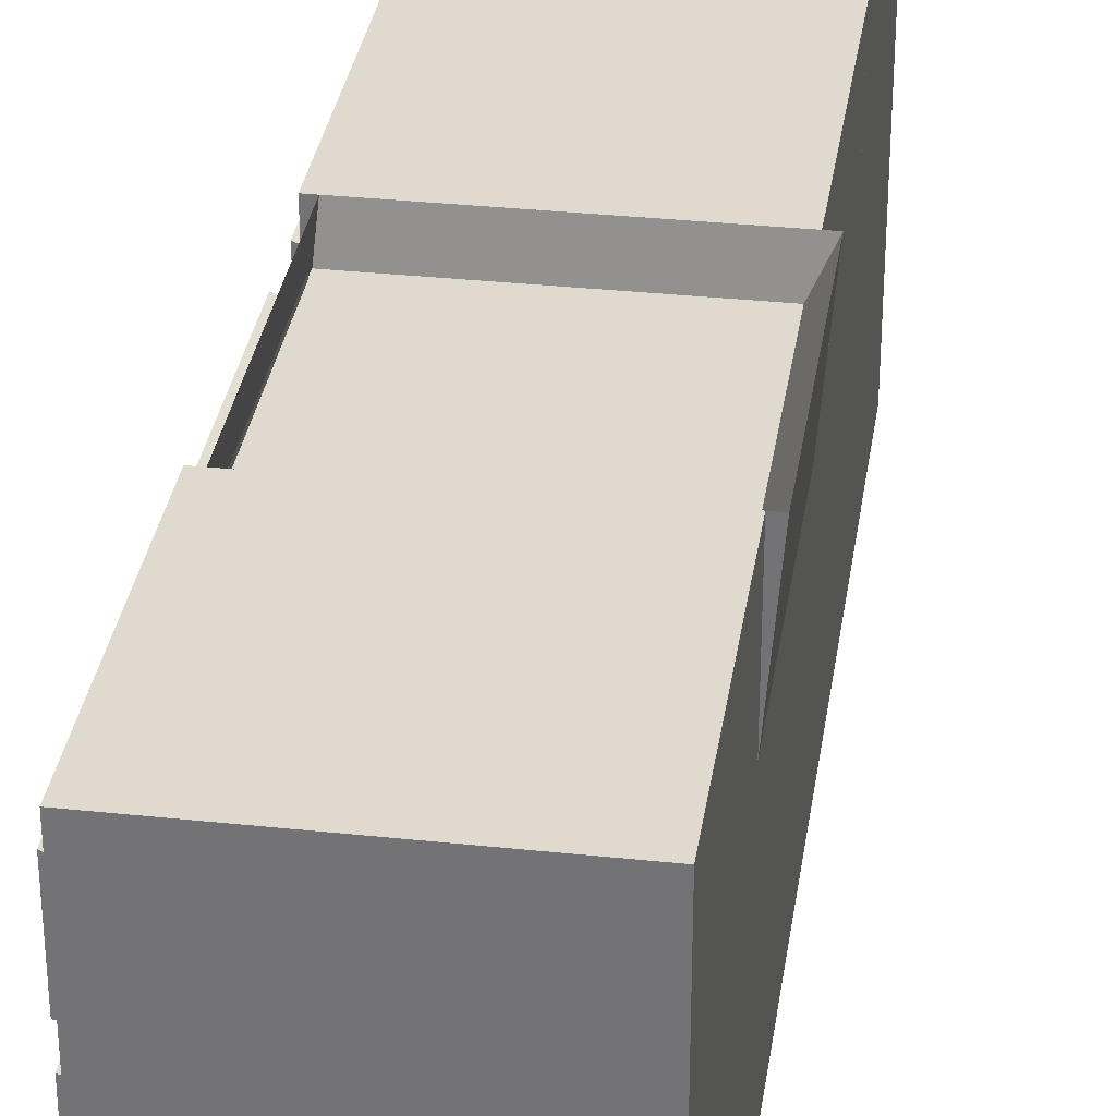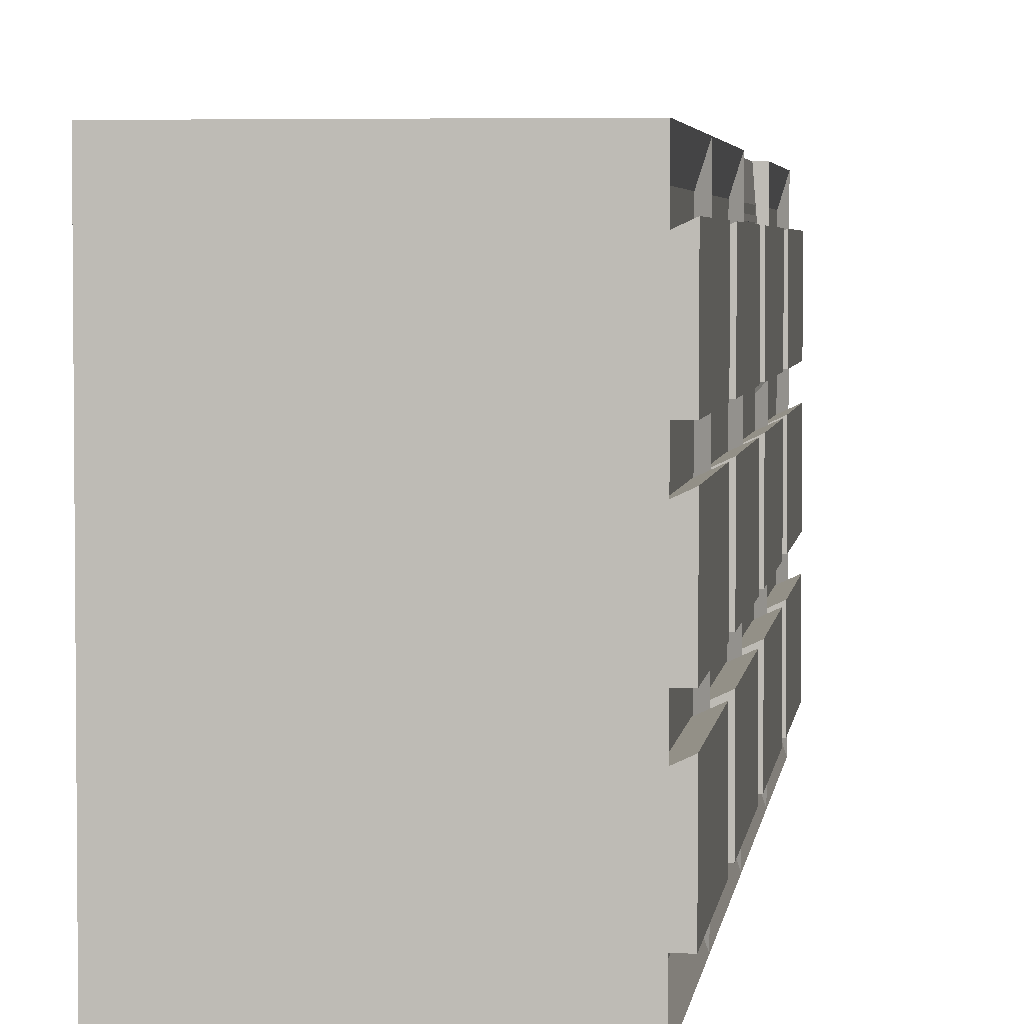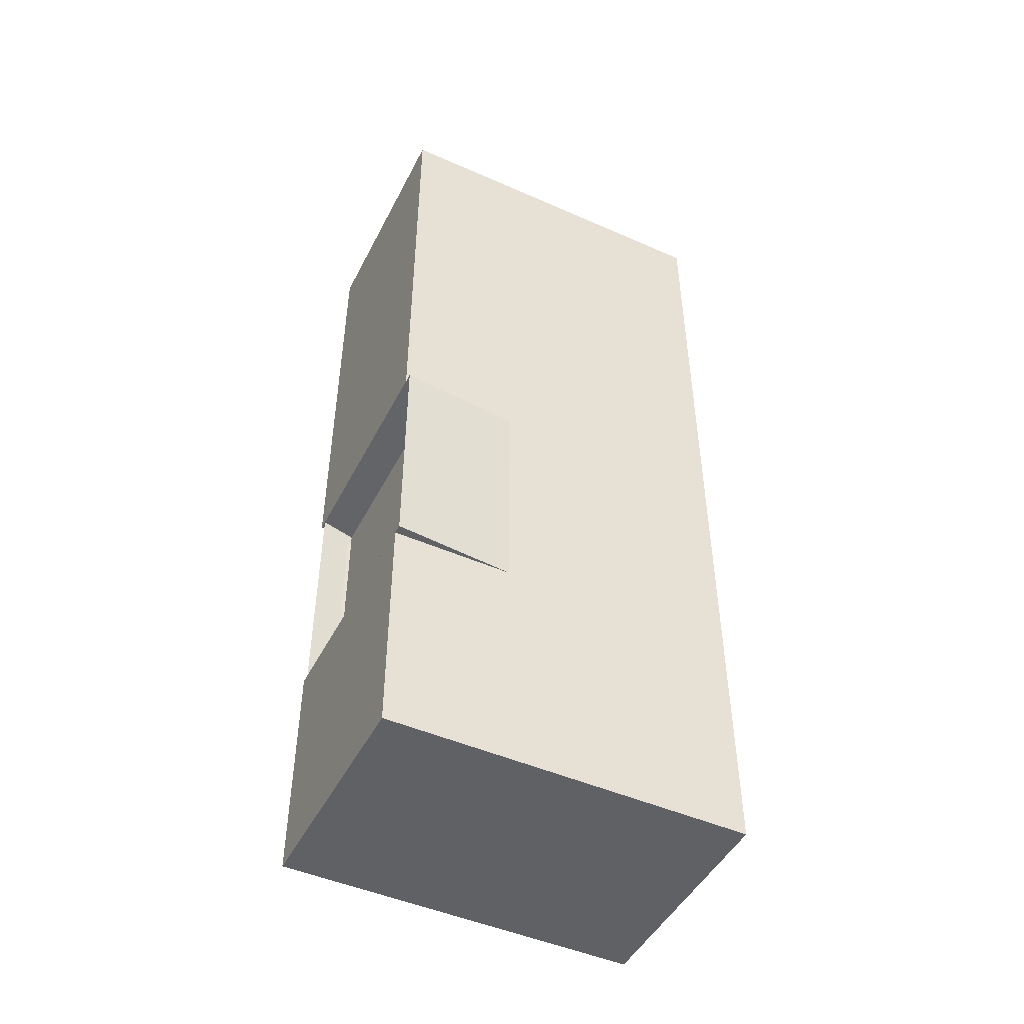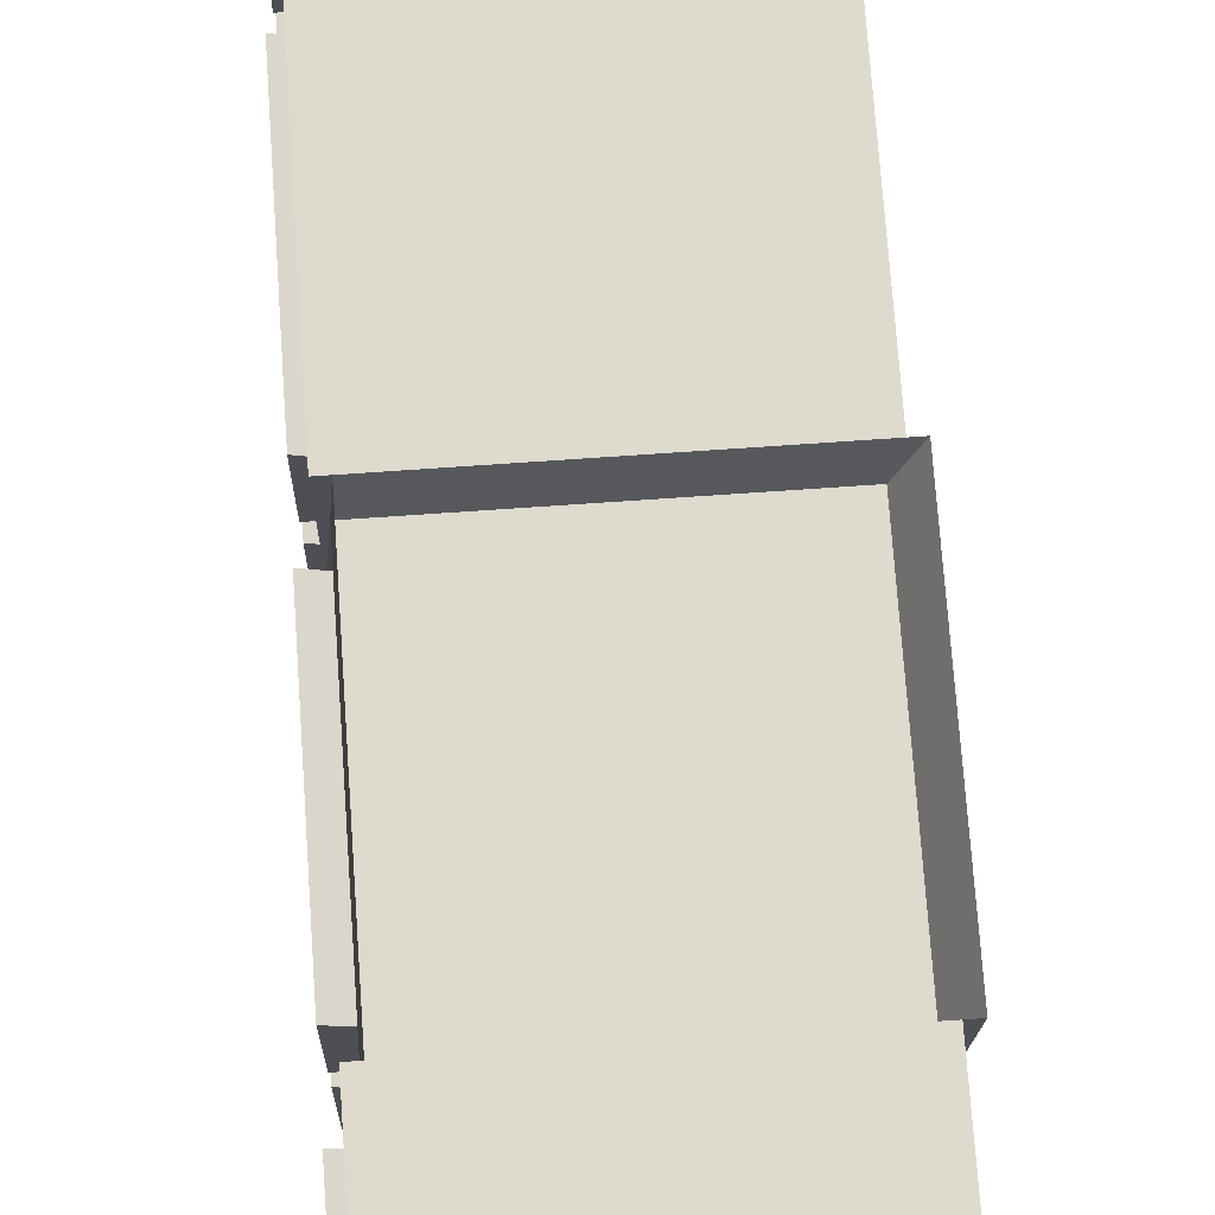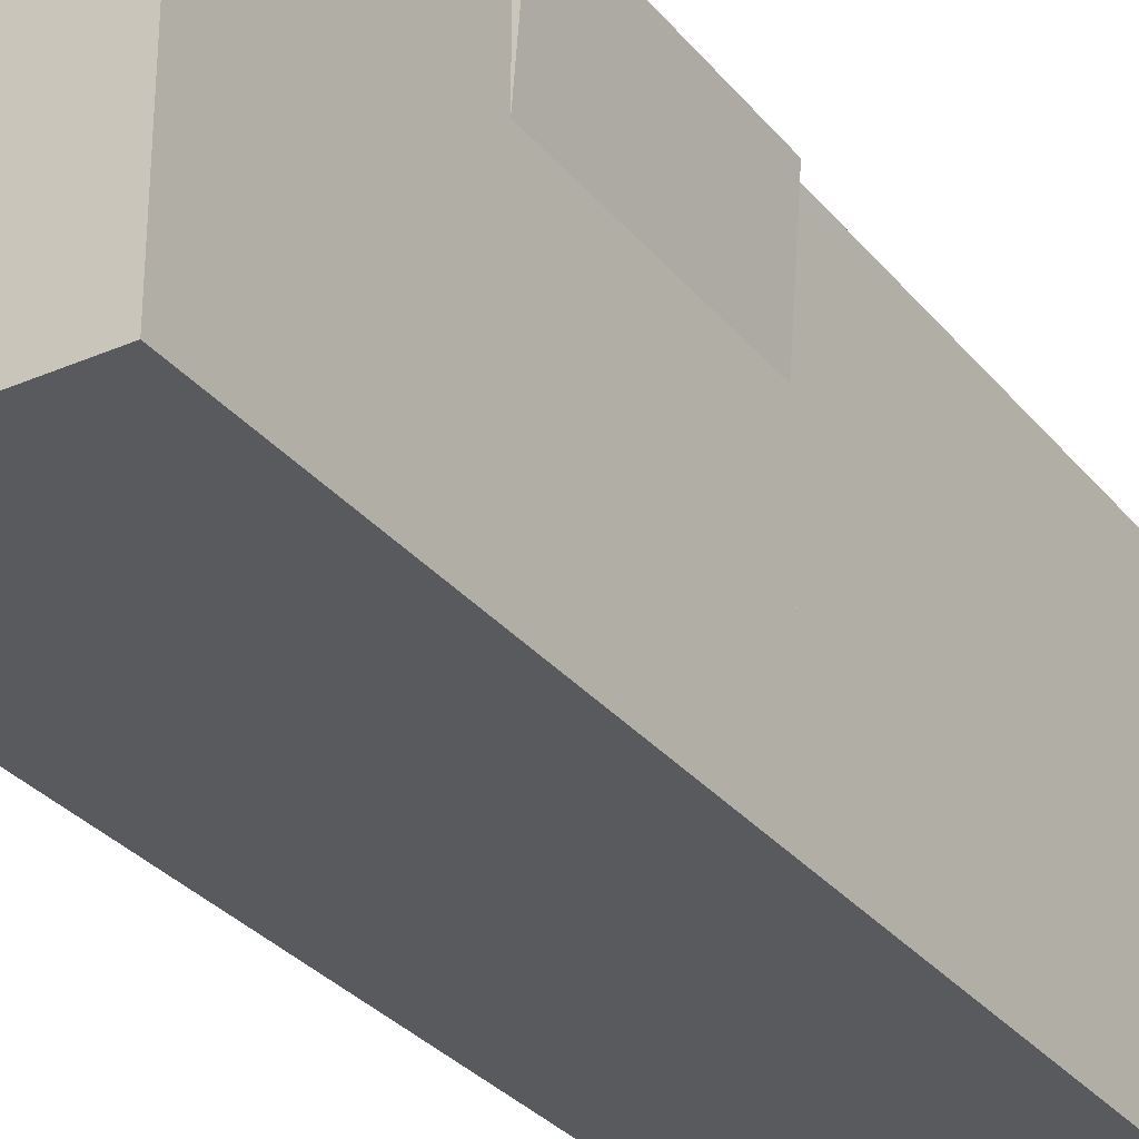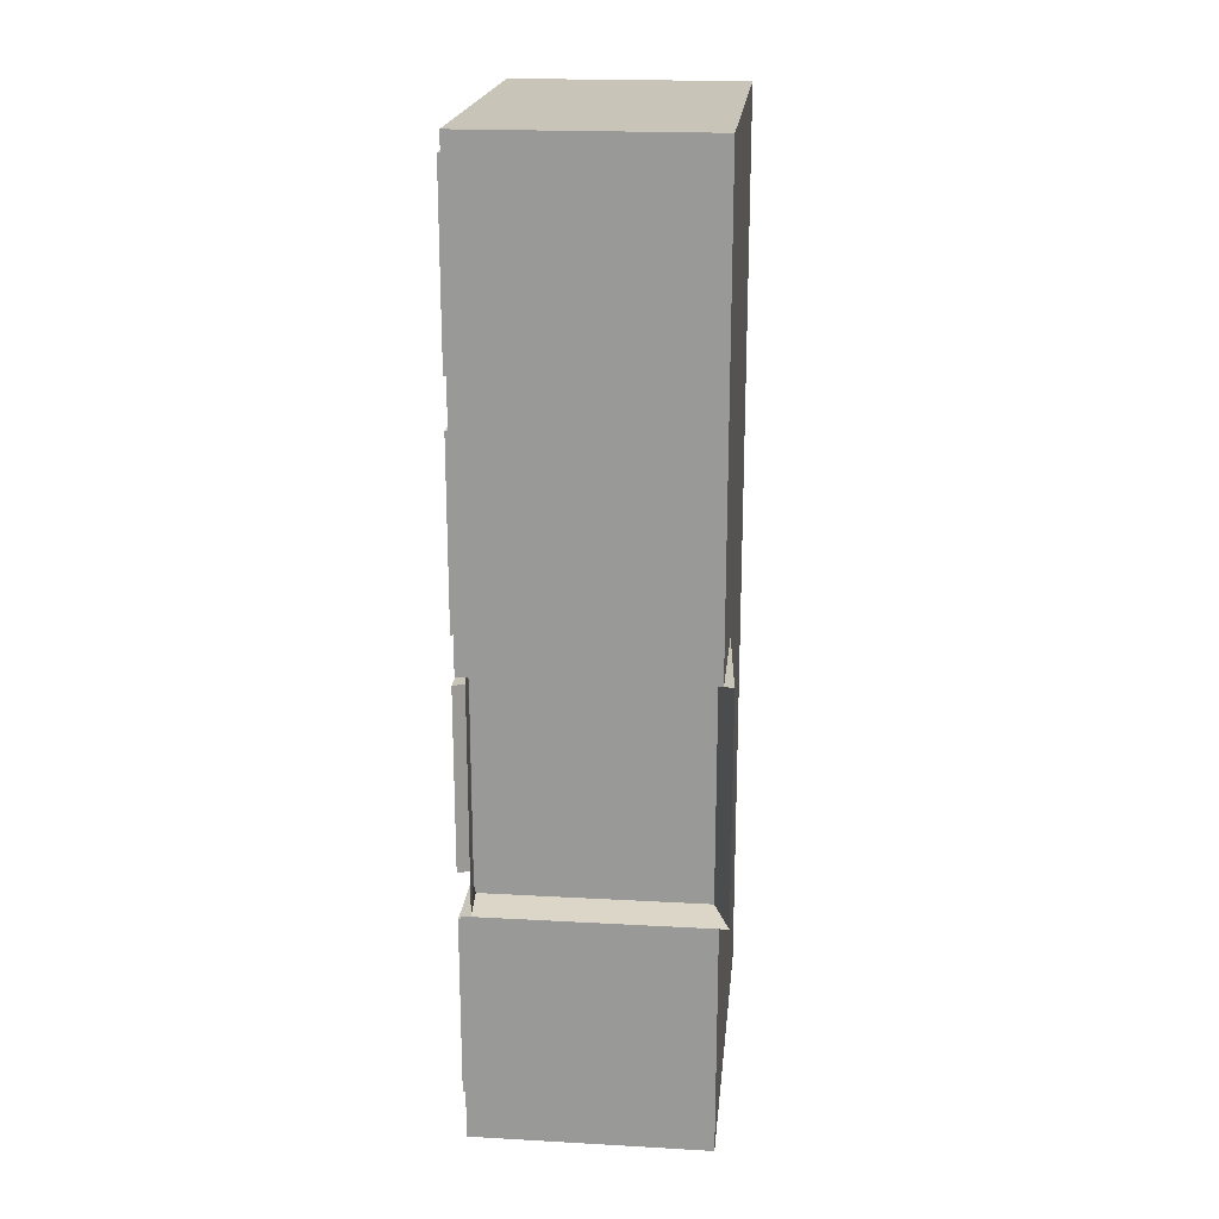
<metadata>
{"format":"obj","ext":"obj","renderer":"f3d","projection":"perspective","resolution":1024,"background":"white","views":[{"elev":32.8,"azim":-171.6,"up":"+Y"},{"elev":3.7,"azim":6.8,"up":"+Y"},{"elev":-47.8,"azim":-116.3,"up":"+Z"},{"elev":71.2,"azim":176.0,"up":"+Y"},{"elev":-30.9,"azim":-148.1,"up":"+Y"},{"elev":20.2,"azim":-174.2,"up":"+Z"}]}
</metadata>
<code>
v -12.29 -0.2625 -49.14
v -12.29 5.162 -49.14
v -12.29 5.162 -59.58
v -12.29 -0.2625 -59.58
v -1.85 5.162 -59.58
v -1.85 -0.2625 -59.58
v -2.146 -9.442 -50.21
v -2.146 -9.442 -58.51
v -1.422 -9.442 -58.51
v -1.422 -9.442 -50.21
v -1.85 -0.2625 -49.14
v -1.85 5.162 -49.14
v -12.29 -11.11 -59.58
v -1.85 -11.11 -59.58
v -1.85 -11.11 -49.14
v -12.29 -11.11 -49.14
v -2.146 -5.322 -58.88
v -2.146 -10.02 -58.88
v -1.85 -5.687 -59.58
v -2.146 -10.02 -49.84
v -2.146 4.067 -49.84
v -2.146 4.067 -58.88
v -2.146 -0.6274 -49.84
v -2.146 -5.322 -49.84
v -1.85 -5.687 -49.14
v -2.146 -0.6274 -58.88
v -12.29 -5.687 -49.14
v -2.146 3.158 -58.51
v -2.146 3.158 -50.21
v -1.422 3.493 -50.21
v -1.422 3.493 -58.51
v -2.146 -1.536 -50.21
v -2.146 -4.748 -50.21
v -1.422 -4.748 -50.21
v -1.422 -1.202 -50.21
v -12.29 -5.687 -59.58
v -2.146 -0.05294 -58.51
v -2.146 -0.05294 -50.21
v -2.146 -6.231 -58.51
v -2.146 -6.231 -50.21
v -2.146 -1.536 -58.51
v -2.146 -4.748 -58.51
v -1.422 -0.05294 -58.51
v -1.422 -0.05294 -50.21
v -1.422 -5.896 -58.51
v -1.422 -5.896 -50.21
v -1.422 -4.748 -58.51
v -1.422 -1.202 -58.51
v -12.29 5.162 -70.03
v -12.29 -0.2625 -70.03
v -1.85 5.162 -70.03
v -1.85 -0.2625 -70.03
v -2.146 -9.442 -60.65
v -2.146 -9.442 -68.95
v -1.422 -9.442 -68.95
v -1.422 -9.442 -60.65
v -12.29 -11.11 -70.03
v -1.85 -11.11 -70.03
v -2.146 -5.322 -69.32
v -2.146 -10.02 -69.32
v -1.85 -5.687 -70.03
v -2.146 -10.02 -60.29
v -2.146 4.067 -60.29
v -2.146 4.067 -69.32
v -2.146 -0.6274 -60.29
v -2.146 -5.322 -60.29
v -2.146 -0.6274 -69.32
v -2.146 3.158 -68.95
v -2.146 3.158 -60.65
v -1.422 3.493 -60.65
v -1.422 3.493 -68.95
v -2.146 -1.536 -60.65
v -2.146 -4.748 -60.65
v -1.422 -4.748 -60.65
v -1.422 -1.202 -60.65
v -12.29 -5.687 -70.03
v -2.146 -0.05294 -68.95
v -2.146 -0.05294 -60.65
v -2.146 -6.231 -68.95
v -2.146 -6.231 -60.65
v -2.146 -1.536 -68.95
v -2.146 -4.748 -68.95
v -1.422 -0.05294 -68.95
v -1.422 -0.05294 -60.65
v -1.422 -5.896 -68.95
v -1.422 -5.896 -60.65
v -1.422 -4.748 -68.95
v -1.422 -1.202 -68.95
v -12.71 5.162 -70.03
v -12.71 5.162 -80.47
v -12.29 -0.2625 -80.47
v -2.27 5.162 -80.47
v -1.85 -0.2625 -80.47
v -2.146 -9.442 -71.1
v -2.146 -9.442 -79.4
v -1.422 -9.442 -79.4
v -1.422 -9.442 -71.1
v -2.27 5.162 -70.03
v -12.29 -11.11 -80.47
v -1.85 -11.11 -80.47
v -2.13 3.632 -80.19
v -12.01 3.632 -80.19
v -12.01 3.632 -70.31
v -2.13 3.632 -70.31
v -2.146 -5.322 -79.76
v -2.146 -10.02 -79.76
v -1.85 -5.687 -80.47
v -2.146 -10.02 -70.73
v -2.146 4.067 -70.73
v -2.146 4.067 -79.76
v -2.146 -0.6274 -70.73
v -2.146 -5.322 -70.73
v -2.146 -0.6274 -79.76
v -2.146 3.158 -79.4
v -2.146 3.158 -71.1
v -1.422 3.493 -71.1
v -1.422 3.493 -79.4
v -2.146 -1.536 -71.1
v -2.146 -4.748 -71.1
v -1.422 -4.748 -71.1
v -1.422 -1.202 -71.1
v -12.29 -5.687 -80.47
v -2.146 -0.05294 -79.4
v -2.146 -0.05294 -71.1
v -2.146 -6.231 -79.4
v -2.146 -6.231 -71.1
v -2.146 -1.536 -79.4
v -2.146 -4.748 -79.4
v -1.422 -0.05294 -79.4
v -1.422 -0.05294 -71.1
v -1.422 -5.896 -79.4
v -1.422 -5.896 -71.1
v -1.422 -4.748 -79.4
v -1.422 -1.202 -79.4
v -12.29 5.162 -80.47
v -12.29 5.162 -90.91
v -12.29 -0.2625 -90.91
v -1.85 5.162 -90.91
v -1.85 -0.2625 -90.91
v -2.146 -9.442 -81.54
v -2.146 -9.442 -89.84
v -1.422 -9.442 -89.84
v -1.422 -9.442 -81.54
v -1.85 5.162 -80.47
v -12.29 -11.11 -90.91
v -1.85 -11.11 -90.91
v -2.146 -5.322 -90.21
v -2.146 -10.02 -90.21
v -1.85 -5.687 -90.91
v -2.146 -10.02 -81.17
v -2.146 4.067 -81.17
v -2.146 4.067 -90.21
v -2.146 -0.6274 -81.17
v -2.146 -5.322 -81.17
v -2.146 -0.6274 -90.21
v -2.146 3.158 -89.84
v -2.146 3.158 -81.54
v -1.422 3.493 -81.54
v -1.422 3.493 -89.84
v -2.146 -1.536 -81.54
v -2.146 -4.748 -81.54
v -1.422 -4.748 -81.54
v -1.422 -1.202 -81.54
v -12.29 -5.687 -90.91
v -2.146 -0.05294 -89.84
v -2.146 -0.05294 -81.54
v -2.146 -6.231 -89.84
v -2.146 -6.231 -81.54
v -2.146 -1.536 -89.84
v -2.146 -4.748 -89.84
v -1.422 -0.05294 -89.84
v -1.422 -0.05294 -81.54
v -1.422 -5.896 -89.84
v -1.422 -5.896 -81.54
v -1.422 -4.748 -89.84
v -1.422 -1.202 -89.84
g Cube.013_Cube.021
f 4 1 2
f 2 3 4
f 6 4 3
f 3 5 6
f 10 7 8
f 8 9 10
f 1 11 12
f 12 2 1
f 16 13 14
f 14 15 16
f 12 5 3
f 3 2 12
f 19 17 18
f 18 14 19
f 14 18 20
f 20 15 14
f 12 21 22
f 22 5 12
f 11 23 21
f 21 12 11
f 15 20 24
f 24 25 15
f 25 24 23
f 23 11 25
f 5 22 26
f 26 6 5
f 6 26 17
f 17 19 6
f 16 15 25
f 25 27 16
f 27 25 11
f 11 1 27
f 31 28 29
f 29 30 31
f 35 32 33
f 33 34 35
f 14 13 36
f 36 19 14
f 19 36 4
f 4 6 19
f 13 16 27
f 27 36 13
f 36 27 1
f 1 4 36
f 37 26 22
f 22 28 37
f 28 22 21
f 21 29 28
f 29 21 23
f 23 38 29
f 38 23 26
f 26 37 38
f 8 18 17
f 17 39 8
f 39 17 24
f 24 40 39
f 40 24 20
f 20 7 40
f 7 20 18
f 18 8 7
f 42 17 26
f 26 41 42
f 41 26 23
f 23 32 41
f 32 23 24
f 24 33 32
f 33 24 17
f 17 42 33
f 44 43 31
f 31 30 44
f 10 9 45
f 45 46 10
f 34 47 48
f 48 35 34
f 47 42 41
f 41 48 47
f 30 29 38
f 38 44 30
f 45 39 40
f 40 46 45
f 34 33 42
f 42 47 34
f 43 37 28
f 28 31 43
f 46 40 7
f 7 10 46
f 48 41 32
f 32 35 48
f 44 38 37
f 37 43 44
f 9 8 39
f 39 45 9
f 50 4 3
f 3 49 50
f 52 50 49
f 49 51 52
f 56 53 54
f 54 55 56
f 4 6 5
f 5 3 4
f 13 57 58
f 58 14 13
f 5 51 49
f 49 3 5
f 61 59 60
f 60 58 61
f 58 60 62
f 62 14 58
f 5 63 64
f 64 51 5
f 6 65 63
f 63 5 6
f 14 62 66
f 66 19 14
f 19 66 65
f 65 6 19
f 51 64 67
f 67 52 51
f 52 67 59
f 59 61 52
f 13 14 19
f 19 36 13
f 36 19 6
f 6 4 36
f 71 68 69
f 69 70 71
f 75 72 73
f 73 74 75
f 58 57 76
f 76 61 58
f 61 76 50
f 50 52 61
f 57 13 36
f 36 76 57
f 76 36 4
f 4 50 76
f 77 67 64
f 64 68 77
f 68 64 63
f 63 69 68
f 69 63 65
f 65 78 69
f 78 65 67
f 67 77 78
f 54 60 59
f 59 79 54
f 79 59 66
f 66 80 79
f 80 66 62
f 62 53 80
f 53 62 60
f 60 54 53
f 82 59 67
f 67 81 82
f 81 67 65
f 65 72 81
f 72 65 66
f 66 73 72
f 73 66 59
f 59 82 73
f 84 83 71
f 71 70 84
f 56 55 85
f 85 86 56
f 74 87 88
f 88 75 74
f 87 82 81
f 81 88 87
f 70 69 78
f 78 84 70
f 85 79 80
f 80 86 85
f 74 73 82
f 82 87 74
f 83 77 68
f 68 71 83
f 86 80 53
f 53 56 86
f 88 81 72
f 72 75 88
f 84 78 77
f 77 83 84
f 55 54 79
f 79 85 55
f 91 50 89
f 89 90 91
f 93 91 90
f 90 92 93
f 97 94 95
f 95 96 97
f 50 52 98
f 98 89 50
f 57 99 100
f 100 58 57
f 104 101 102
f 102 103 104
f 107 105 106
f 106 100 107
f 100 106 108
f 108 58 100
f 98 109 110
f 110 92 98
f 52 111 109
f 109 98 52
f 58 108 112
f 112 61 58
f 61 112 111
f 111 52 61
f 92 110 113
f 113 93 92
f 93 113 105
f 105 107 93
f 57 58 61
f 61 76 57
f 76 61 52
f 52 50 76
f 117 114 115
f 115 116 117
f 121 118 119
f 119 120 121
f 100 99 122
f 122 107 100
f 107 122 91
f 91 93 107
f 99 57 76
f 76 122 99
f 122 76 50
f 50 91 122
f 123 113 110
f 110 114 123
f 114 110 109
f 109 115 114
f 115 109 111
f 111 124 115
f 124 111 113
f 113 123 124
f 95 106 105
f 105 125 95
f 125 105 112
f 112 126 125
f 126 112 108
f 108 94 126
f 94 108 106
f 106 95 94
f 128 105 113
f 113 127 128
f 127 113 111
f 111 118 127
f 118 111 112
f 112 119 118
f 119 112 105
f 105 128 119
f 130 129 117
f 117 116 130
f 97 96 131
f 131 132 97
f 120 133 134
f 134 121 120
f 133 128 127
f 127 134 133
f 116 115 124
f 124 130 116
f 131 125 126
f 126 132 131
f 120 119 128
f 128 133 120
f 129 123 114
f 114 117 129
f 132 126 94
f 94 97 132
f 134 127 118
f 118 121 134
f 130 124 123
f 123 129 130
f 96 95 125
f 125 131 96
f 137 91 135
f 135 136 137
f 139 137 136
f 136 138 139
f 143 140 141
f 141 142 143
f 91 93 144
f 144 135 91
f 99 145 146
f 146 100 99
f 144 138 136
f 136 135 144
f 149 147 148
f 148 146 149
f 146 148 150
f 150 100 146
f 144 151 152
f 152 138 144
f 93 153 151
f 151 144 93
f 100 150 154
f 154 107 100
f 107 154 153
f 153 93 107
f 138 152 155
f 155 139 138
f 139 155 147
f 147 149 139
f 99 100 107
f 107 122 99
f 122 107 93
f 93 91 122
f 159 156 157
f 157 158 159
f 163 160 161
f 161 162 163
f 146 145 164
f 164 149 146
f 149 164 137
f 137 139 149
f 145 99 122
f 122 164 145
f 164 122 91
f 91 137 164
f 165 155 152
f 152 156 165
f 156 152 151
f 151 157 156
f 157 151 153
f 153 166 157
f 166 153 155
f 155 165 166
f 141 148 147
f 147 167 141
f 167 147 154
f 154 168 167
f 168 154 150
f 150 140 168
f 140 150 148
f 148 141 140
f 170 147 155
f 155 169 170
f 169 155 153
f 153 160 169
f 160 153 154
f 154 161 160
f 161 154 147
f 147 170 161
f 172 171 159
f 159 158 172
f 143 142 173
f 173 174 143
f 162 175 176
f 176 163 162
f 175 170 169
f 169 176 175
f 158 157 166
f 166 172 158
f 173 167 168
f 168 174 173
f 162 161 170
f 170 175 162
f 171 165 156
f 156 159 171
f 174 168 140
f 140 143 174
f 176 169 160
f 160 163 176
f 172 166 165
f 165 171 172
f 142 141 167
f 167 173 142
f 101 92 90
f 90 102 101
f 102 90 89
f 89 103 102
f 103 89 98
f 98 104 103
f 104 98 92
f 92 101 104

</code>
